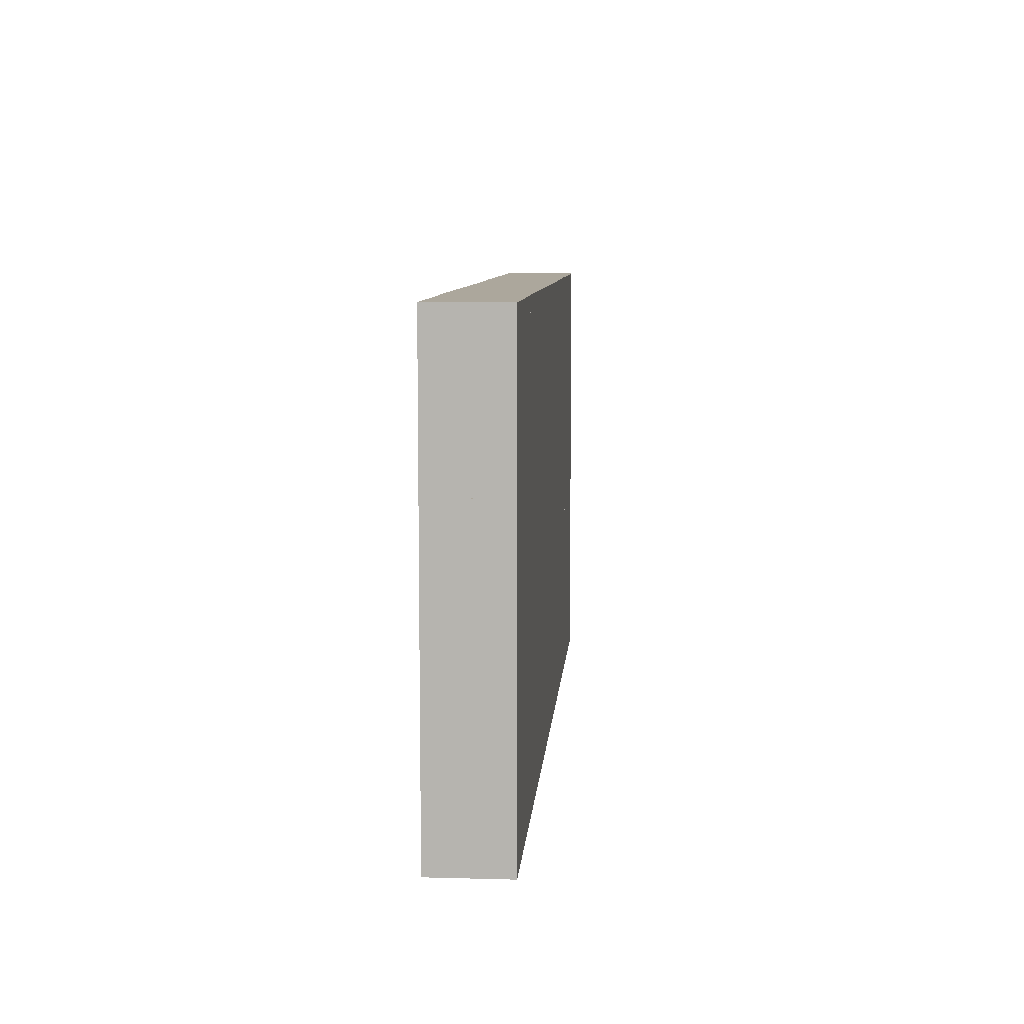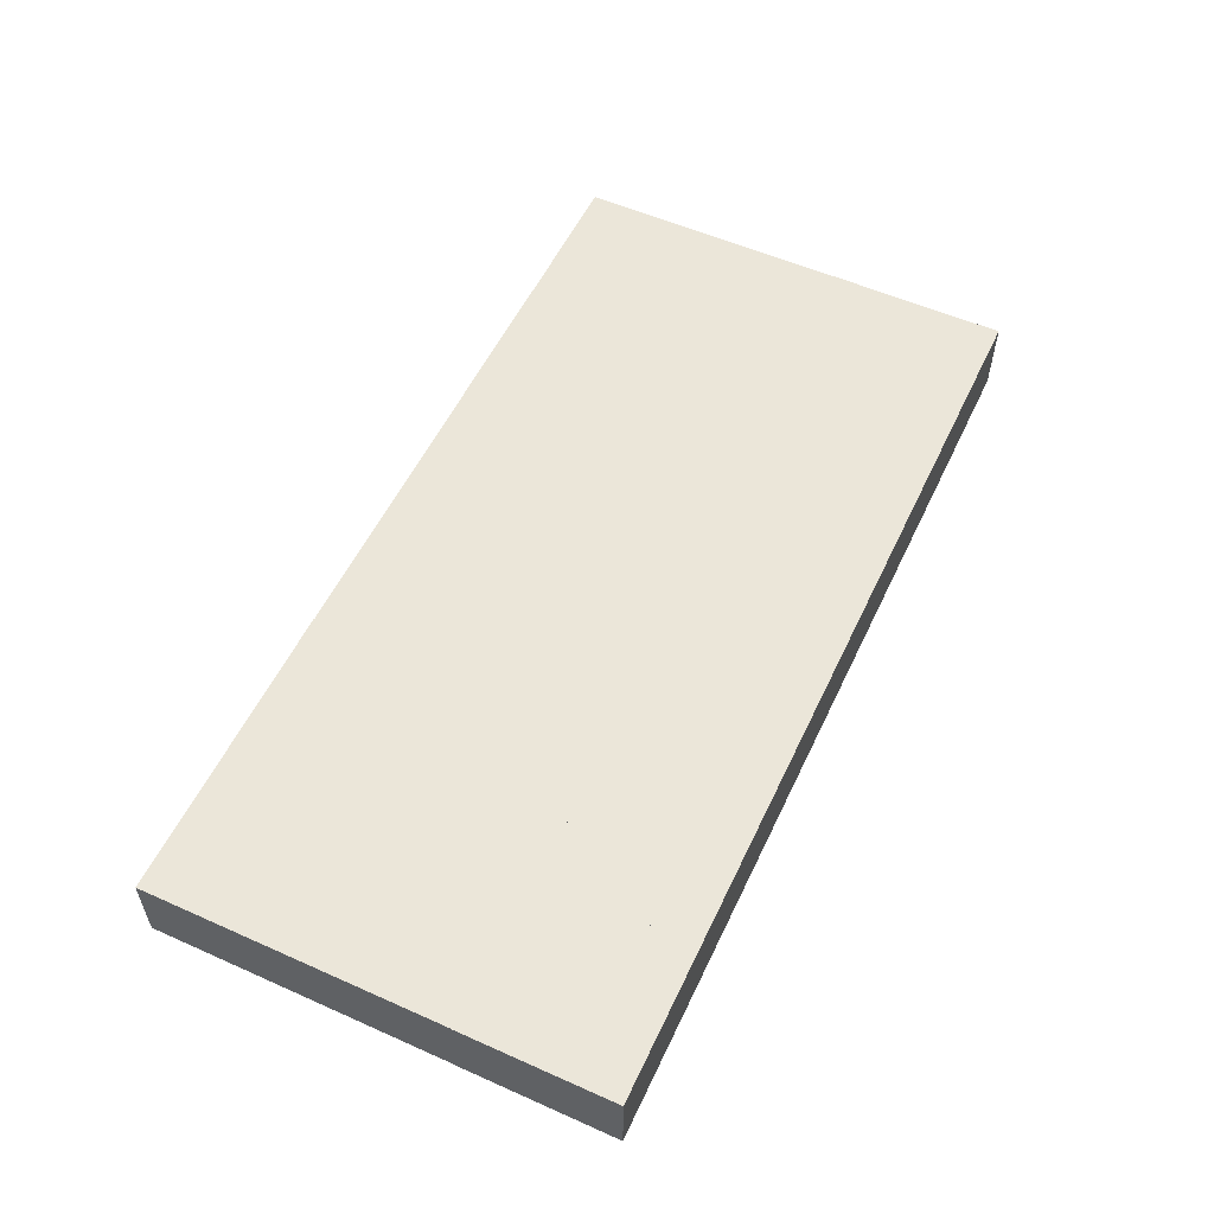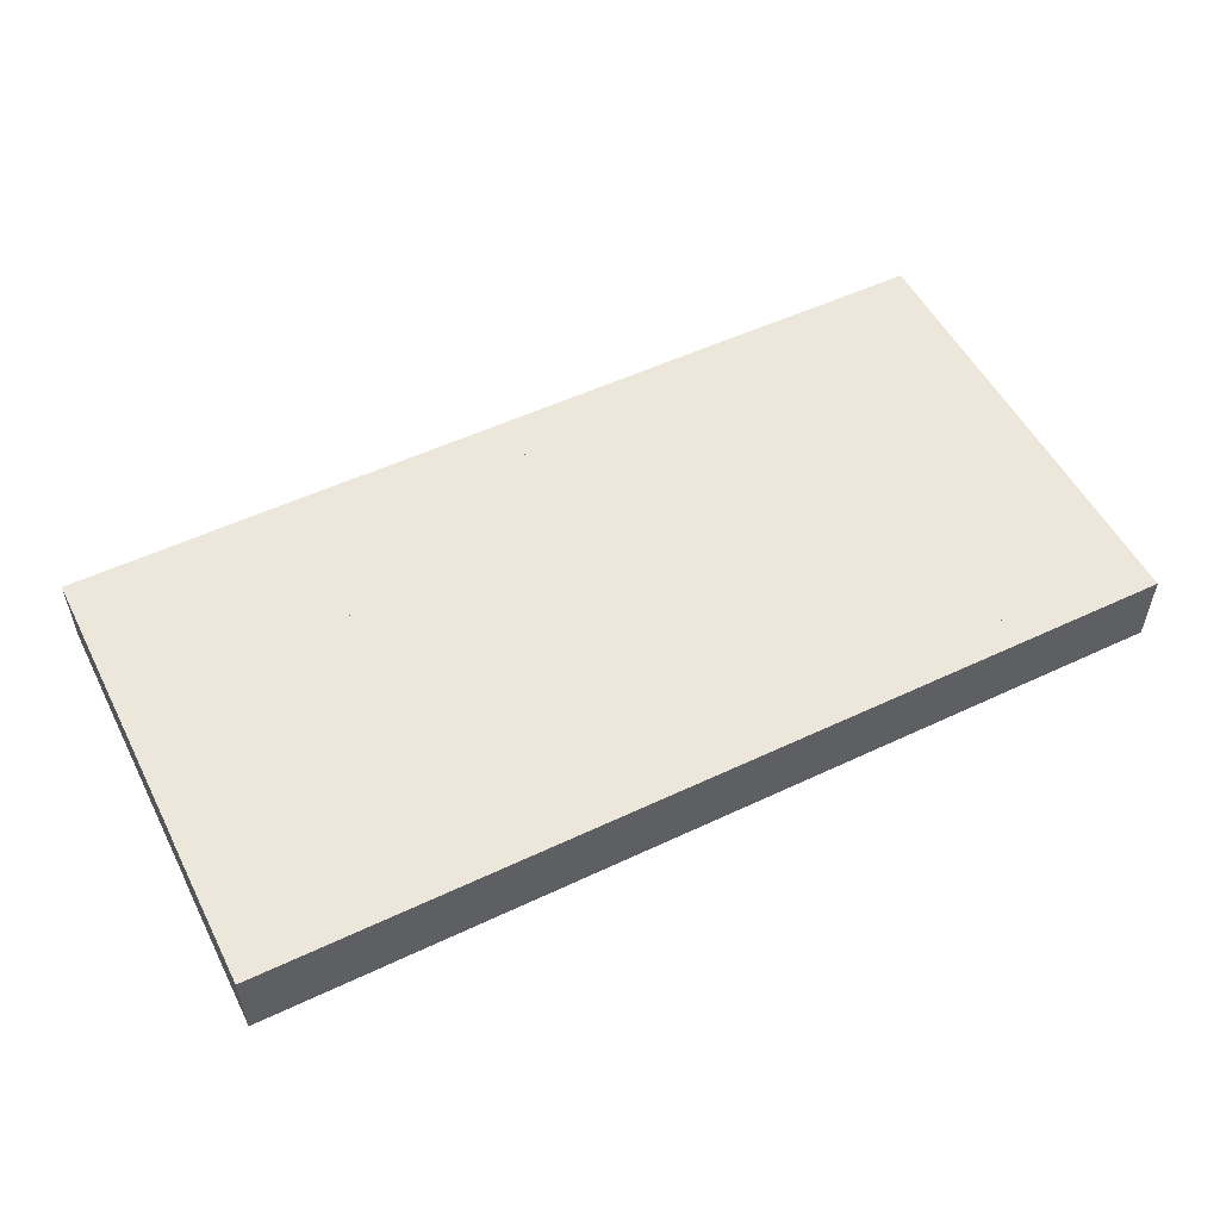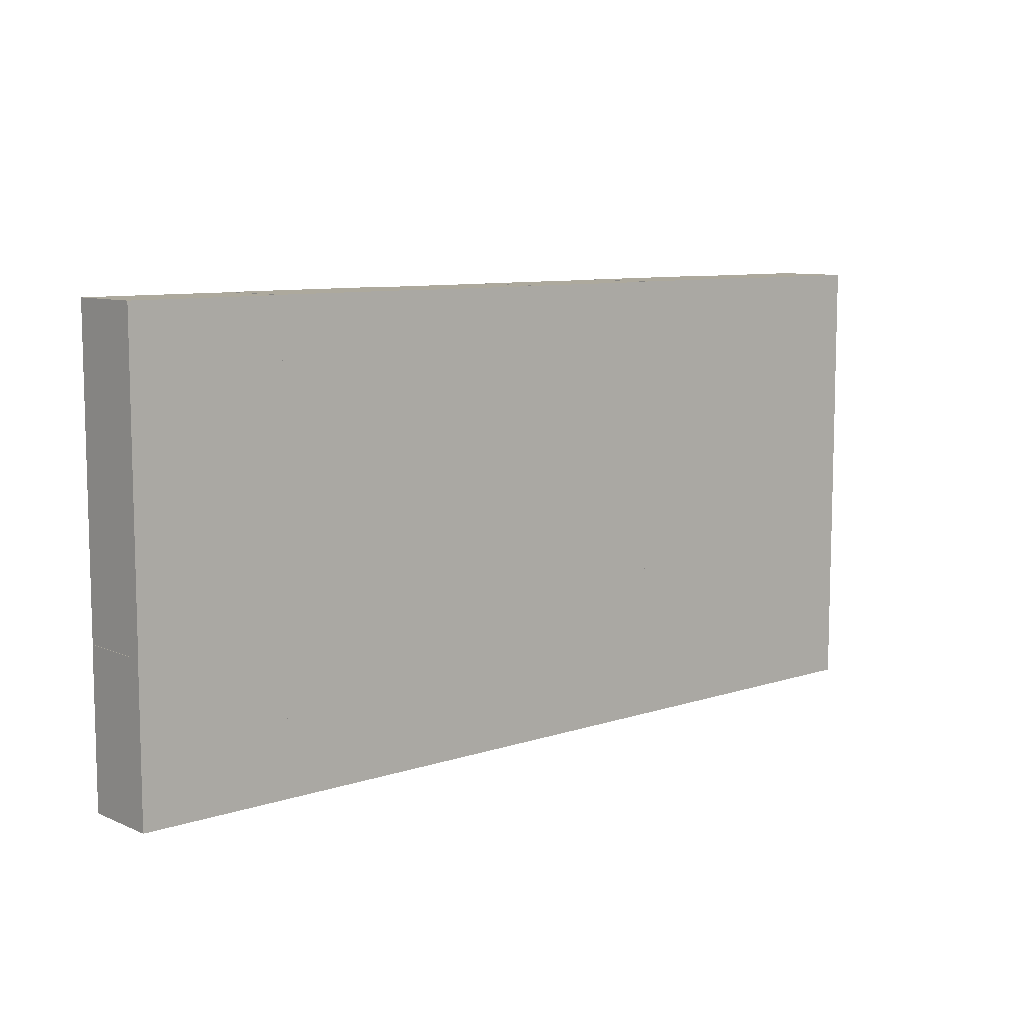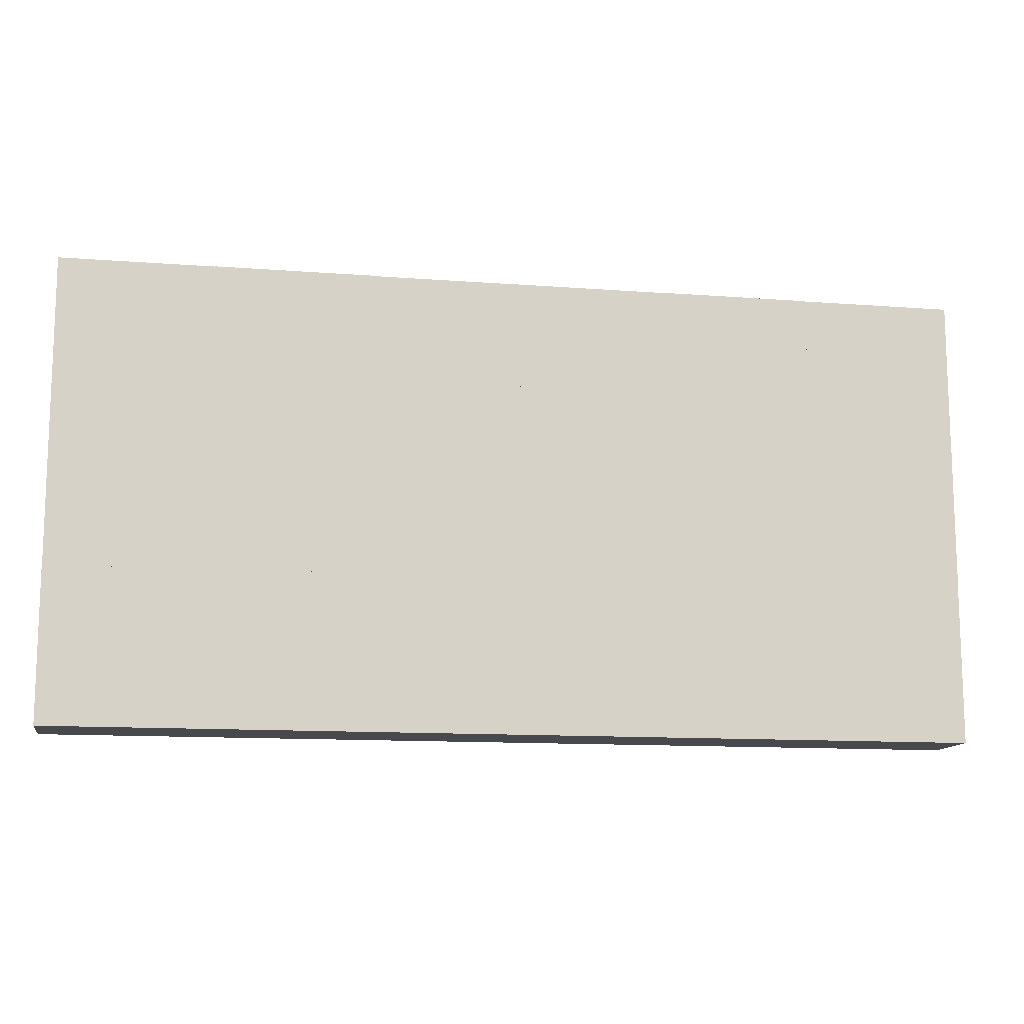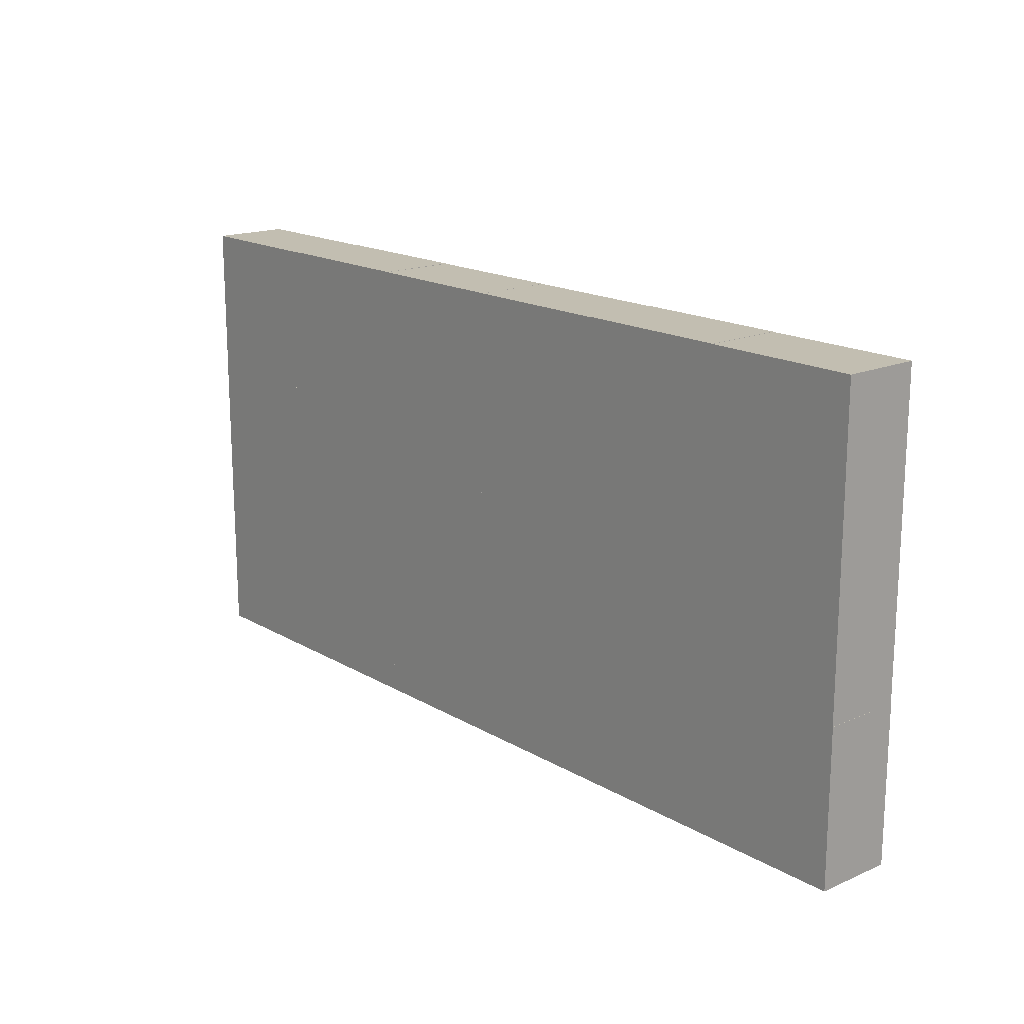
<metadata>
{"format":"obj","ext":"obj","renderer":"f3d","projection":"perspective","resolution":1024,"background":"white","views":[{"elev":8.3,"azim":94.3,"up":"+Y"},{"elev":55.2,"azim":-64.9,"up":"+Z"},{"elev":53.2,"azim":-26.8,"up":"+Z"},{"elev":8.9,"azim":-41.4,"up":"+Y"},{"elev":-12.4,"azim":-10.2,"up":"+Y"},{"elev":17.1,"azim":-130.8,"up":"+Y"}]}
</metadata>
<code>
o block.009
v 0.5 0.5 0
v 0.5 -0.5 0
v -0.5 0.5 0
v -0.5 -0.5 0
v 0.5 -0.5 -0.5
v 0.5 0.5 -0.5
v -0.5 -0.5 -0.5
v -0.5 0.5 -0.5
v 1.487 1.486 0
v 1.487 0.4865 0
v 0.4868 1.486 0
v 0.4868 0.4865 0
v 1.487 0.4865 -0.5
v 1.487 1.486 -0.5
v 0.4868 0.4865 -0.5
v 0.4868 1.486 -0.5
v 2.486 1.484 0
v 2.486 0.4842 0
v 1.486 1.484 0
v 1.486 0.4842 0
v 2.486 0.4842 -0.5
v 2.486 1.484 -0.5
v 1.486 0.4842 -0.5
v 1.486 1.484 -0.5
v 0.5 1.485 0
v 0.5 0.4849 0
v -0.5 1.485 0
v -0.5 0.4849 0
v 0.5 0.4849 -0.5
v 0.5 1.485 -0.5
v -0.5 0.4849 -0.5
v -0.5 1.485 -0.5
v 1.489 0.5 0
v 1.489 -0.5 0
v 0.4894 0.5 0
v 0.4894 -0.5 0
v 1.489 -0.5 -0.5
v 1.489 0.5 -0.5
v 0.4894 -0.5 -0.5
v 0.4894 0.5 -0.5
v 2.487 0.5 0
v 2.487 -0.5 0
v 1.487 0.5 0
v 1.487 -0.5 0
v 2.487 -0.5 -0.5
v 2.487 0.5 -0.5
v 1.487 -0.5 -0.5
v 1.487 0.5 -0.5
v 1.489 -0.4903 -0
v 1.489 -1.49 -0
v 0.4894 -0.4903 -0
v 0.4894 -1.49 -0
v 1.489 -1.49 -0.5
v 1.489 -0.4903 -0.5
v 0.4894 -1.49 -0.5
v 0.4894 -0.4903 -0.5
v 0.4985 -0.4903 -0
v 0.4985 -1.49 -0
v -0.5015 -0.4903 -0
v -0.5015 -1.49 -0
v 0.4985 -1.49 -0.5
v 0.4985 -0.4903 -0.5
v -0.5015 -1.49 -0.5
v -0.5015 -0.4903 -0.5
v 2.486 -0.4903 -0
v 2.486 -1.49 -0
v 1.486 -0.4903 -0
v 1.486 -1.49 -0
v 2.486 -1.49 -0.5
v 2.486 -0.4903 -0.5
v 1.486 -1.49 -0.5
v 1.486 -0.4903 -0.5
v 3.464 0.5 -0
v 3.464 -0.5 -0
v 2.464 0.5 -0
v 2.464 -0.5 -0
v 3.464 -0.5 -0.5
v 3.464 0.5 -0.5
v 2.464 -0.5 -0.5
v 2.464 0.5 -0.5
v 4.451 1.486 0
v 4.451 0.4865 0
v 3.451 1.486 0
v 3.451 0.4865 0
v 4.451 0.4865 -0.5
v 4.451 1.486 -0.5
v 3.451 0.4865 -0.5
v 3.451 1.486 -0.5
v 5.45 1.484 0
v 5.45 0.4842 0
v 4.45 1.484 0
v 4.45 0.4842 0
v 5.45 0.4842 -0.5
v 5.45 1.484 -0.5
v 4.45 0.4842 -0.5
v 4.45 1.484 -0.5
v 3.464 1.485 0
v 3.464 0.4849 0
v 2.464 1.485 0
v 2.464 0.4849 0
v 3.464 0.4849 -0.5
v 3.464 1.485 -0.5
v 2.464 0.4849 -0.5
v 2.464 1.485 -0.5
v 4.453 0.5 -0
v 4.453 -0.5 -0
v 3.453 0.5 -0
v 3.453 -0.5 -0
v 4.453 -0.5 -0.5
v 4.453 0.5 -0.5
v 3.453 -0.5 -0.5
v 3.453 0.5 -0.5
v 5.451 0.5 -0
v 5.451 -0.5 -0
v 4.451 0.5 -0
v 4.451 -0.5 -0
v 5.451 -0.5 -0.5
v 5.451 0.5 -0.5
v 4.451 -0.5 -0.5
v 4.451 0.5 -0.5
v 4.453 -0.4903 -0
v 4.453 -1.49 -0
v 3.453 -0.4903 -0
v 3.453 -1.49 -0
v 4.453 -1.49 -0.5
v 4.453 -0.4903 -0.5
v 3.453 -1.49 -0.5
v 3.453 -0.4903 -0.5
v 3.462 -0.4903 -0
v 3.462 -1.49 -0
v 2.462 -0.4903 -0
v 2.462 -1.49 -0
v 3.462 -1.49 -0.5
v 3.462 -0.4903 -0.5
v 2.462 -1.49 -0.5
v 2.462 -0.4903 -0.5
v 5.45 -0.4903 -0
v 5.45 -1.49 -0
v 4.45 -0.4903 -0
v 4.45 -1.49 -0
v 5.45 -1.49 -0.5
v 5.45 -0.4903 -0.5
v 4.45 -1.49 -0.5
v 4.45 -0.4903 -0.5
f 3 2 1
f 2 3 4
f 7 6 5
f 6 7 8
f 3 7 4
f 7 3 8
f 7 2 4
f 2 7 5
f 6 2 5
f 2 6 1
f 6 3 1
f 3 6 8
f 3 2 1
f 2 3 4
f 7 6 5
f 6 7 8
f 3 7 4
f 7 3 8
f 7 2 4
f 2 7 5
f 6 2 5
f 2 6 1
f 6 3 1
f 3 6 8
f 11 10 9
f 10 11 12
f 15 14 13
f 14 15 16
f 11 15 12
f 15 11 16
f 15 10 12
f 10 15 13
f 14 10 13
f 10 14 9
f 14 11 9
f 11 14 16
f 11 10 9
f 10 11 12
f 15 14 13
f 14 15 16
f 11 15 12
f 15 11 16
f 15 10 12
f 10 15 13
f 14 10 13
f 10 14 9
f 14 11 9
f 11 14 16
f 19 18 17
f 18 19 20
f 23 22 21
f 22 23 24
f 19 23 20
f 23 19 24
f 23 18 20
f 18 23 21
f 22 18 21
f 18 22 17
f 22 19 17
f 19 22 24
f 19 18 17
f 18 19 20
f 23 22 21
f 22 23 24
f 19 23 20
f 23 19 24
f 23 18 20
f 18 23 21
f 22 18 21
f 18 22 17
f 22 19 17
f 19 22 24
f 27 26 25
f 26 27 28
f 31 30 29
f 30 31 32
f 27 31 28
f 31 27 32
f 31 26 28
f 26 31 29
f 30 26 29
f 26 30 25
f 30 27 25
f 27 30 32
f 27 26 25
f 26 27 28
f 31 30 29
f 30 31 32
f 27 31 28
f 31 27 32
f 31 26 28
f 26 31 29
f 30 26 29
f 26 30 25
f 30 27 25
f 27 30 32
f 35 34 33
f 34 35 36
f 39 38 37
f 38 39 40
f 35 39 36
f 39 35 40
f 39 34 36
f 34 39 37
f 38 34 37
f 34 38 33
f 38 35 33
f 35 38 40
f 35 34 33
f 34 35 36
f 39 38 37
f 38 39 40
f 35 39 36
f 39 35 40
f 39 34 36
f 34 39 37
f 38 34 37
f 34 38 33
f 38 35 33
f 35 38 40
f 43 42 41
f 42 43 44
f 47 46 45
f 46 47 48
f 43 47 44
f 47 43 48
f 47 42 44
f 42 47 45
f 46 42 45
f 42 46 41
f 46 43 41
f 43 46 48
f 43 42 41
f 42 43 44
f 47 46 45
f 46 47 48
f 43 47 44
f 47 43 48
f 47 42 44
f 42 47 45
f 46 42 45
f 42 46 41
f 46 43 41
f 43 46 48
f 51 50 49
f 50 51 52
f 55 54 53
f 54 55 56
f 51 55 52
f 55 51 56
f 55 50 52
f 50 55 53
f 54 50 53
f 50 54 49
f 54 51 49
f 51 54 56
f 51 50 49
f 50 51 52
f 55 54 53
f 54 55 56
f 51 55 52
f 55 51 56
f 55 50 52
f 50 55 53
f 54 50 53
f 50 54 49
f 54 51 49
f 51 54 56
f 59 58 57
f 58 59 60
f 63 62 61
f 62 63 64
f 59 63 60
f 63 59 64
f 63 58 60
f 58 63 61
f 62 58 61
f 58 62 57
f 62 59 57
f 59 62 64
f 59 58 57
f 58 59 60
f 63 62 61
f 62 63 64
f 59 63 60
f 63 59 64
f 63 58 60
f 58 63 61
f 62 58 61
f 58 62 57
f 62 59 57
f 59 62 64
f 67 66 65
f 66 67 68
f 71 70 69
f 70 71 72
f 67 71 68
f 71 67 72
f 71 66 68
f 66 71 69
f 70 66 69
f 66 70 65
f 70 67 65
f 67 70 72
f 67 66 65
f 66 67 68
f 71 70 69
f 70 71 72
f 67 71 68
f 71 67 72
f 71 66 68
f 66 71 69
f 70 66 69
f 66 70 65
f 70 67 65
f 67 70 72
f 75 74 73
f 74 75 76
f 79 78 77
f 78 79 80
f 75 79 76
f 79 75 80
f 79 74 76
f 74 79 77
f 78 74 77
f 74 78 73
f 78 75 73
f 75 78 80
f 75 74 73
f 74 75 76
f 79 78 77
f 78 79 80
f 75 79 76
f 79 75 80
f 79 74 76
f 74 79 77
f 78 74 77
f 74 78 73
f 78 75 73
f 75 78 80
f 83 82 81
f 82 83 84
f 87 86 85
f 86 87 88
f 83 87 84
f 87 83 88
f 87 82 84
f 82 87 85
f 86 82 85
f 82 86 81
f 86 83 81
f 83 86 88
f 83 82 81
f 82 83 84
f 87 86 85
f 86 87 88
f 83 87 84
f 87 83 88
f 87 82 84
f 82 87 85
f 86 82 85
f 82 86 81
f 86 83 81
f 83 86 88
f 91 90 89
f 90 91 92
f 95 94 93
f 94 95 96
f 91 95 92
f 95 91 96
f 95 90 92
f 90 95 93
f 94 90 93
f 90 94 89
f 94 91 89
f 91 94 96
f 91 90 89
f 90 91 92
f 95 94 93
f 94 95 96
f 91 95 92
f 95 91 96
f 95 90 92
f 90 95 93
f 94 90 93
f 90 94 89
f 94 91 89
f 91 94 96
f 99 98 97
f 98 99 100
f 103 102 101
f 102 103 104
f 99 103 100
f 103 99 104
f 103 98 100
f 98 103 101
f 102 98 101
f 98 102 97
f 102 99 97
f 99 102 104
f 99 98 97
f 98 99 100
f 103 102 101
f 102 103 104
f 99 103 100
f 103 99 104
f 103 98 100
f 98 103 101
f 102 98 101
f 98 102 97
f 102 99 97
f 99 102 104
f 107 106 105
f 106 107 108
f 111 110 109
f 110 111 112
f 107 111 108
f 111 107 112
f 111 106 108
f 106 111 109
f 110 106 109
f 106 110 105
f 110 107 105
f 107 110 112
f 107 106 105
f 106 107 108
f 111 110 109
f 110 111 112
f 107 111 108
f 111 107 112
f 111 106 108
f 106 111 109
f 110 106 109
f 106 110 105
f 110 107 105
f 107 110 112
f 115 114 113
f 114 115 116
f 119 118 117
f 118 119 120
f 115 119 116
f 119 115 120
f 119 114 116
f 114 119 117
f 118 114 117
f 114 118 113
f 118 115 113
f 115 118 120
f 115 114 113
f 114 115 116
f 119 118 117
f 118 119 120
f 115 119 116
f 119 115 120
f 119 114 116
f 114 119 117
f 118 114 117
f 114 118 113
f 118 115 113
f 115 118 120
f 123 122 121
f 122 123 124
f 127 126 125
f 126 127 128
f 123 127 124
f 127 123 128
f 127 122 124
f 122 127 125
f 126 122 125
f 122 126 121
f 126 123 121
f 123 126 128
f 123 122 121
f 122 123 124
f 127 126 125
f 126 127 128
f 123 127 124
f 127 123 128
f 127 122 124
f 122 127 125
f 126 122 125
f 122 126 121
f 126 123 121
f 123 126 128
f 131 130 129
f 130 131 132
f 135 134 133
f 134 135 136
f 131 135 132
f 135 131 136
f 135 130 132
f 130 135 133
f 134 130 133
f 130 134 129
f 134 131 129
f 131 134 136
f 131 130 129
f 130 131 132
f 135 134 133
f 134 135 136
f 131 135 132
f 135 131 136
f 135 130 132
f 130 135 133
f 134 130 133
f 130 134 129
f 134 131 129
f 131 134 136
f 139 138 137
f 138 139 140
f 143 142 141
f 142 143 144
f 139 143 140
f 143 139 144
f 143 138 140
f 138 143 141
f 142 138 141
f 138 142 137
f 142 139 137
f 139 142 144
f 139 138 137
f 138 139 140
f 143 142 141
f 142 143 144
f 139 143 140
f 143 139 144
f 143 138 140
f 138 143 141
f 142 138 141
f 138 142 137
f 142 139 137
f 139 142 144

</code>
